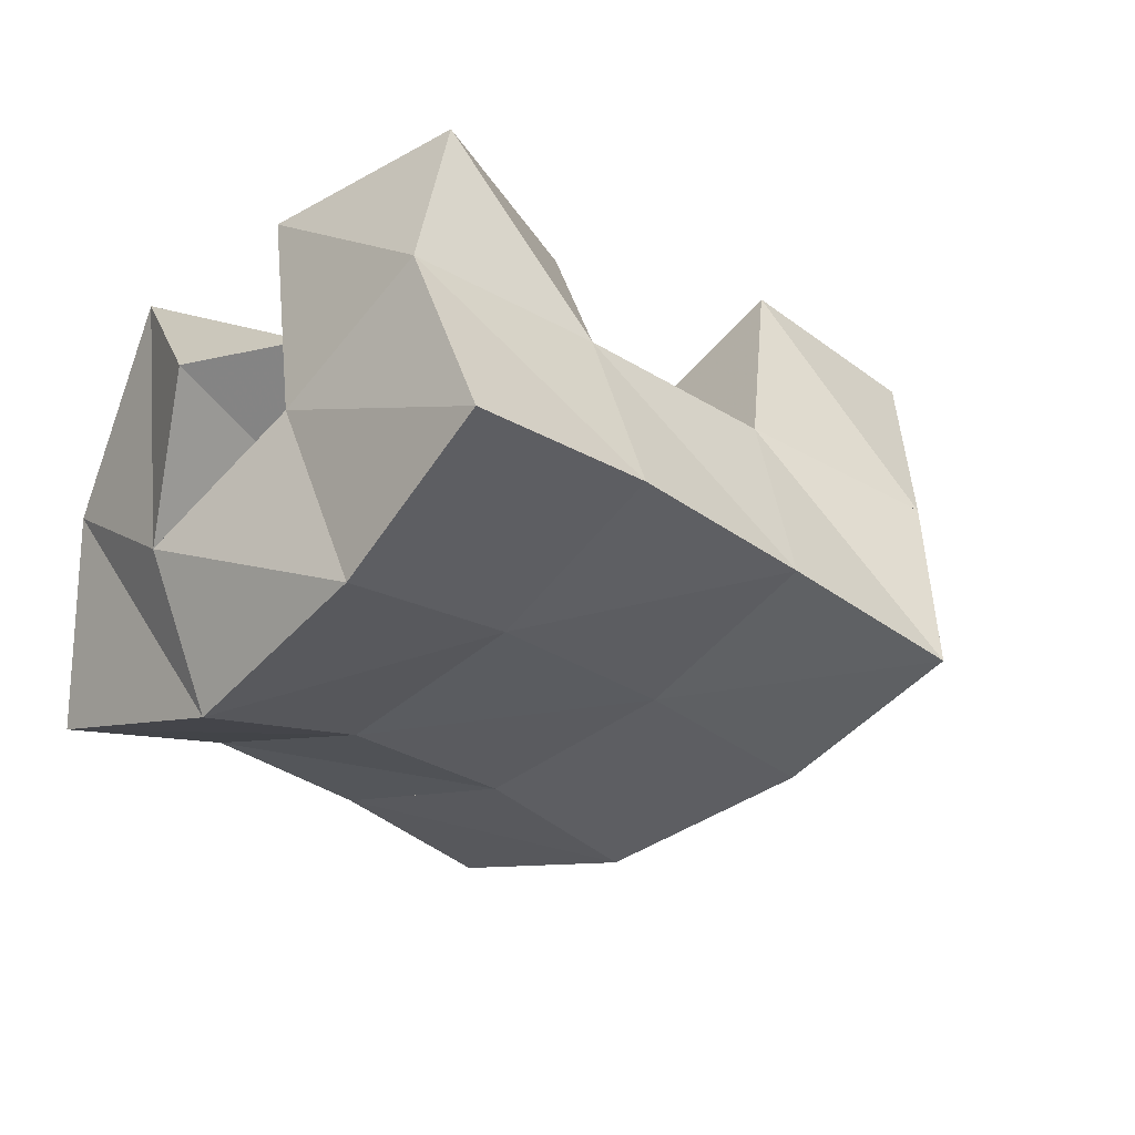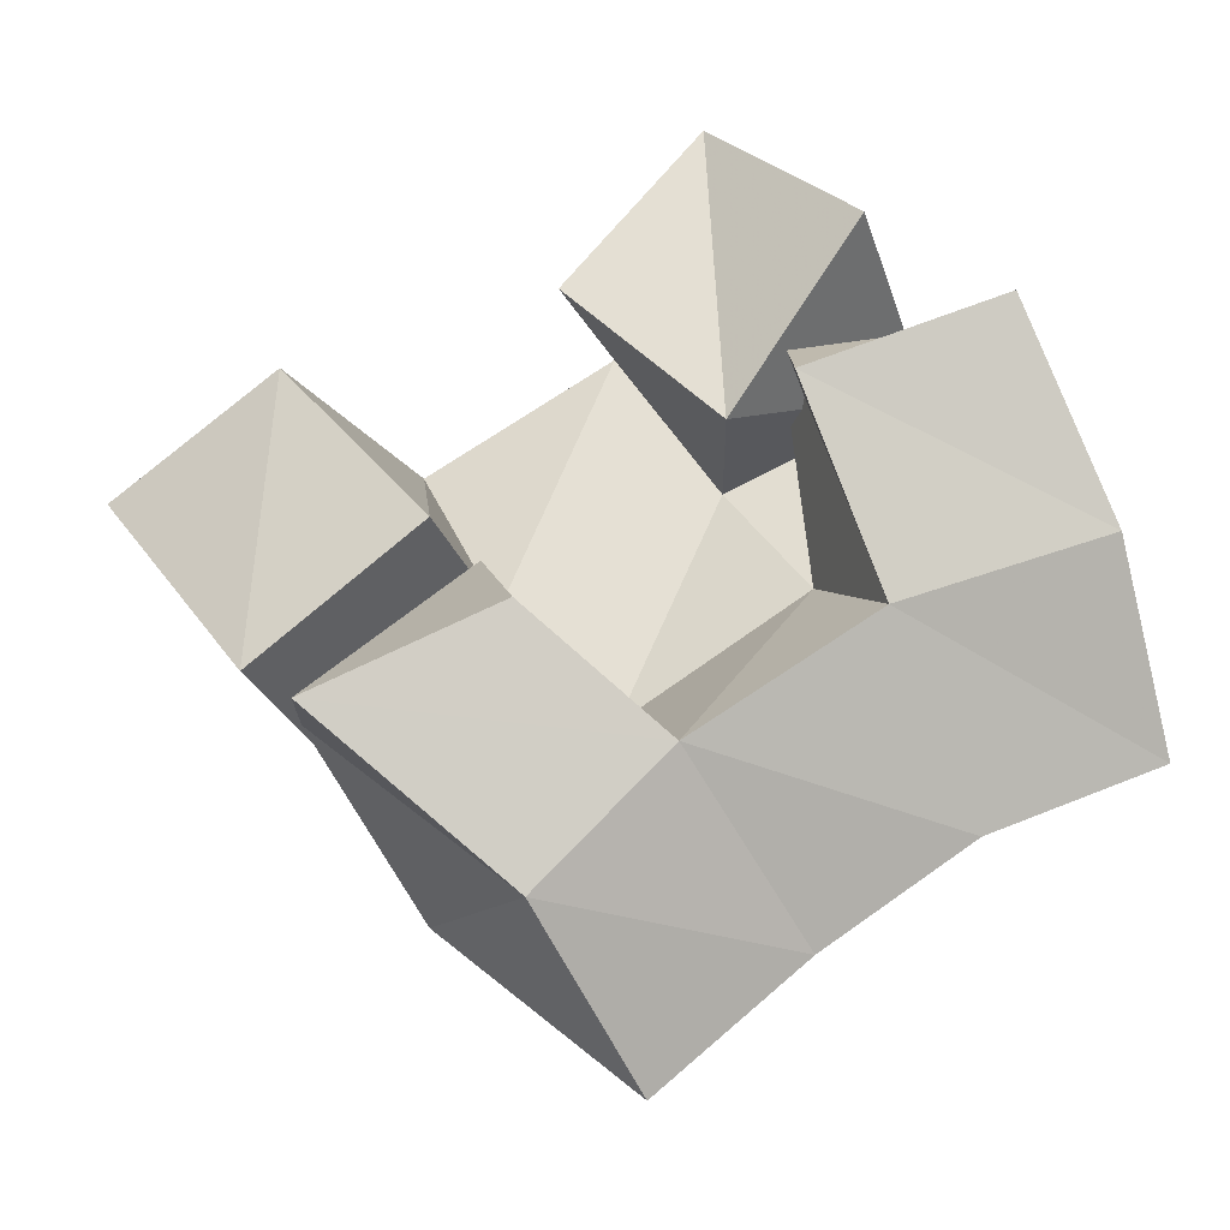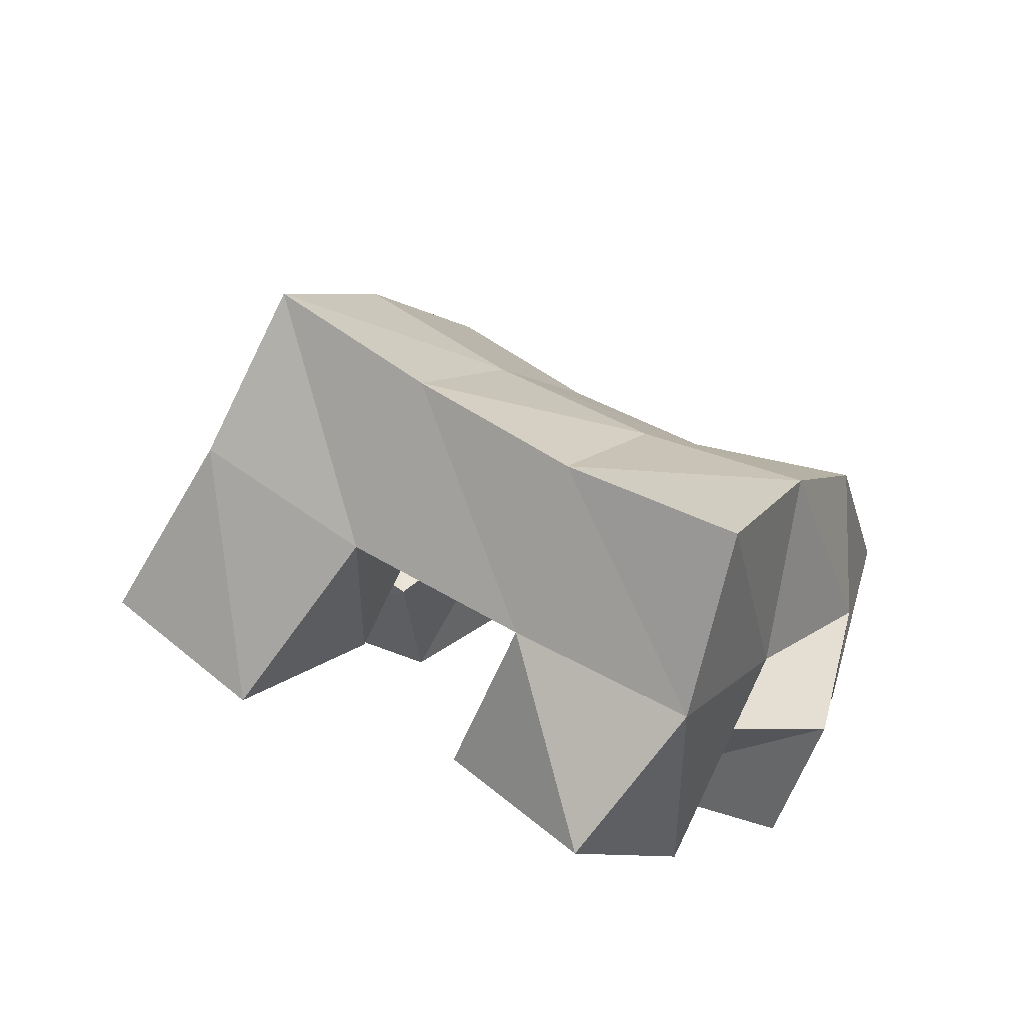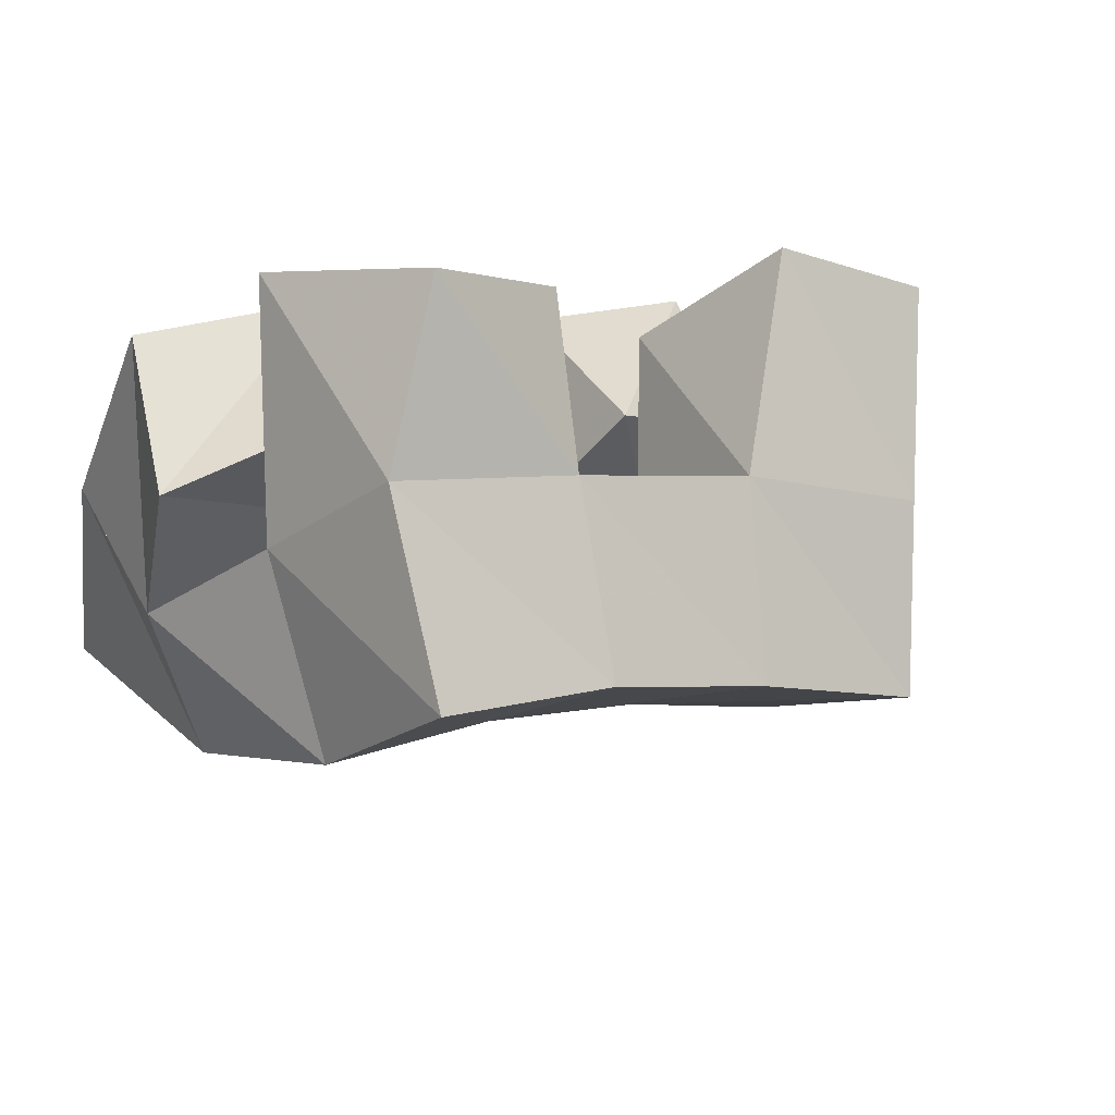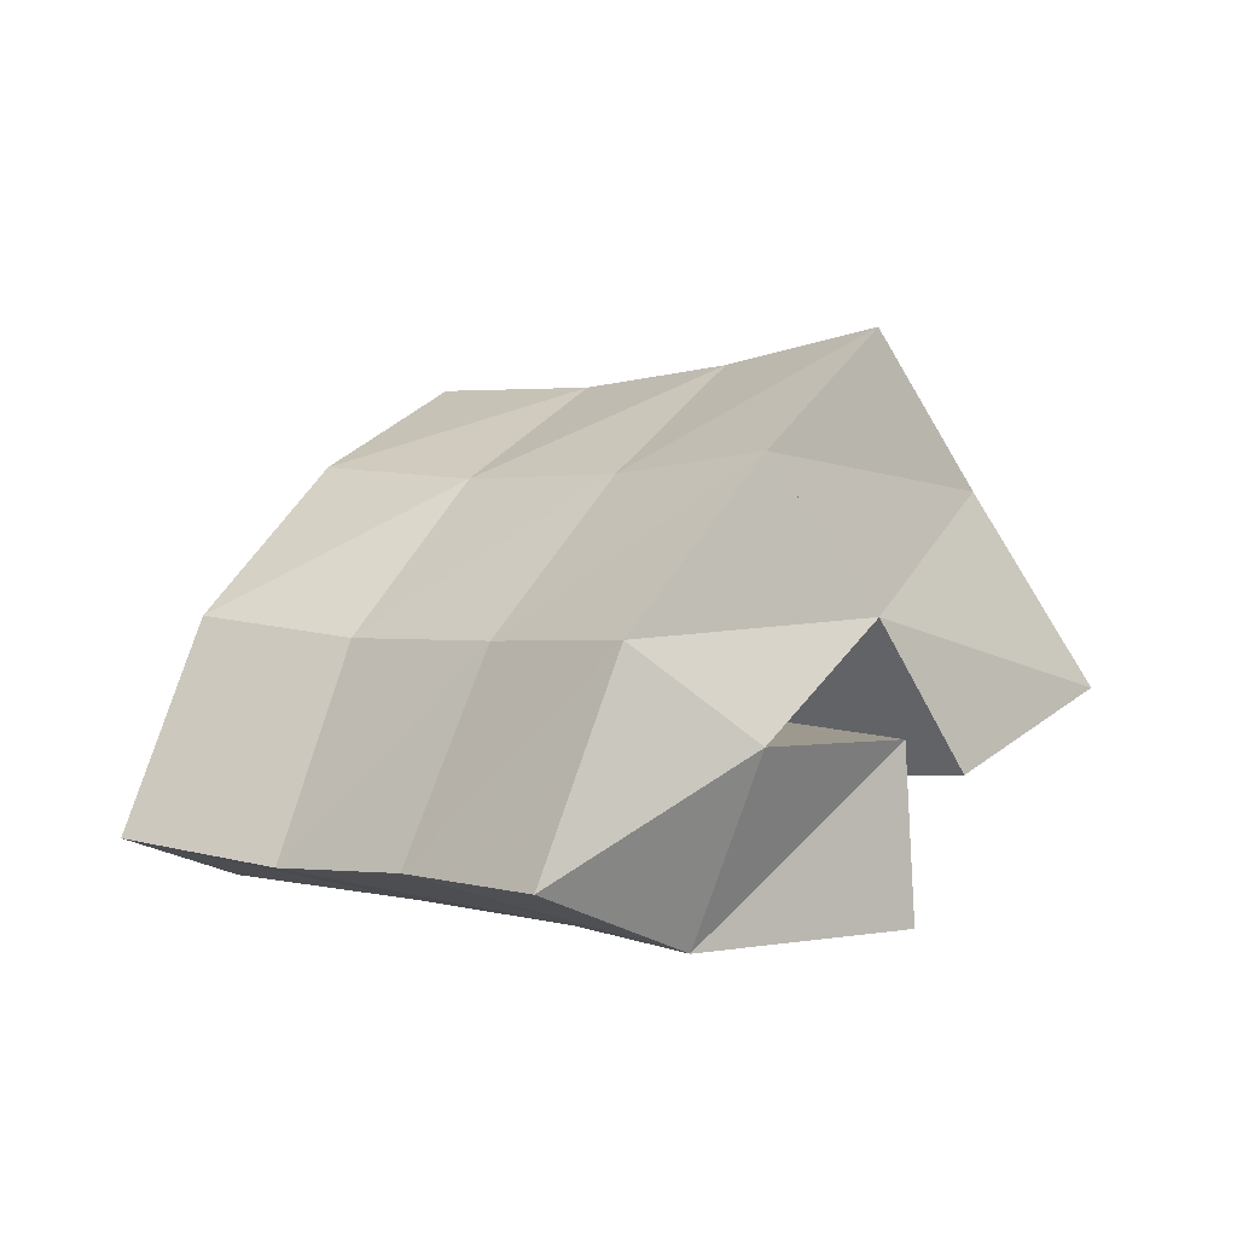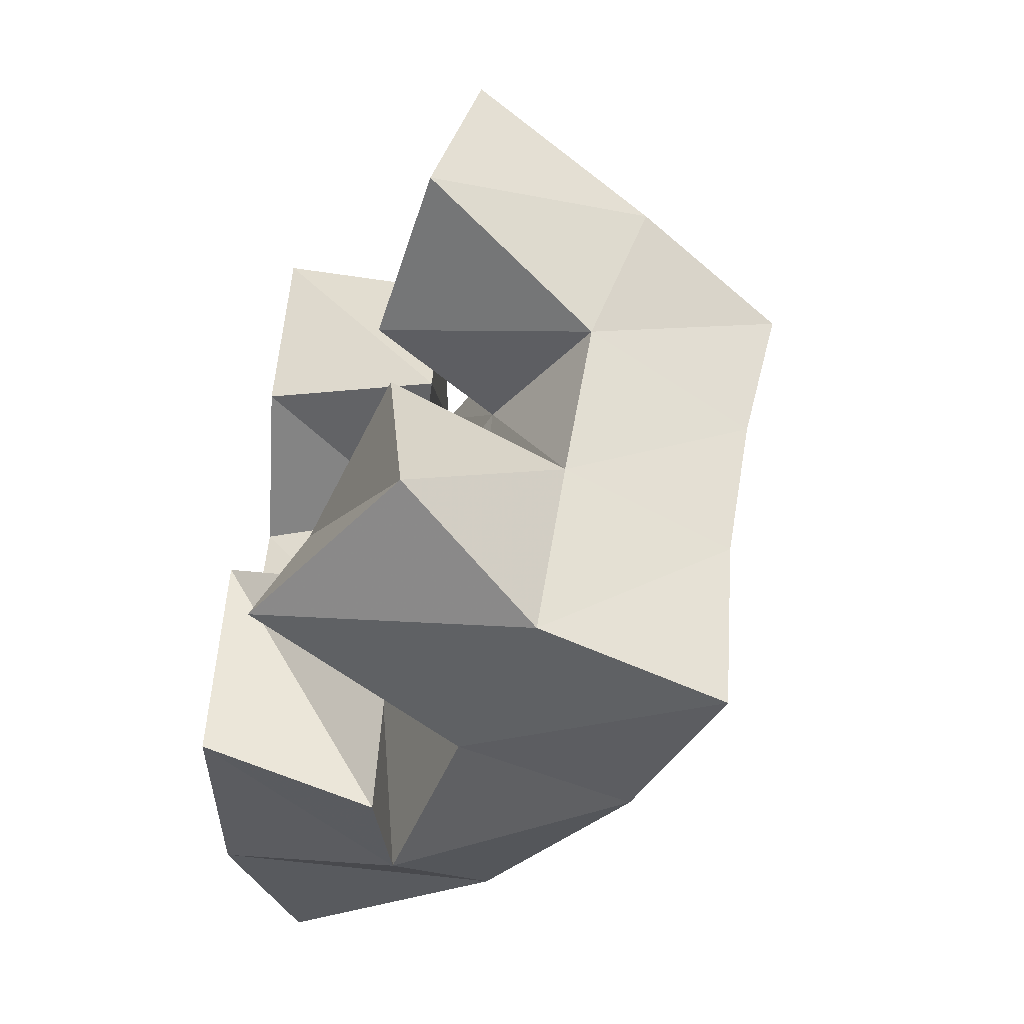
<metadata>
{"format":"obj","ext":"obj","renderer":"f3d","projection":"perspective","resolution":1024,"background":"white","views":[{"elev":22.2,"azim":148.3,"up":"+Z"},{"elev":-6.8,"azim":-6.4,"up":"+Z"},{"elev":42.9,"azim":0.3,"up":"+Y"},{"elev":61.3,"azim":152.5,"up":"+Z"},{"elev":3.6,"azim":-171.3,"up":"+Y"},{"elev":77.9,"azim":94.4,"up":"+Z"}]}
</metadata>
<code>
v 0.6136 0.152 0.1472
v 0.6422 0.1998 0.1344
v 0.6431 0.1347 0.1094
v 0.6621 0.1721 0.09393
v 0.6505 0.142 0.1763
v 0.684 0.1868 0.16
v 0.6827 0.1296 0.1423
v 0.6998 0.1617 0.1264
v 0.76 0.1434 0.1879
v 0.7665 0.1367 0.1289
v 0.7564 0.1002 0.1701
v 0.7755 0.1002 0.1213
v 0.8147 0.1421 0.1862
v 0.8256 0.146 0.1443
v 0.8033 0.1 0.1878
v 0.8256 0.1026 0.1376
v 0.7108 0.1379 0.1945
v 0.7281 0.1824 0.1882
v 0.7447 0.1184 0.1625
v 0.7503 0.1609 0.1533
v 0.7439 0.1449 0.2331
v 0.7727 0.1785 0.2146
v 0.7732 0.11 0.2062
v 0.7975 0.1614 0.1778
v 0.6563 0.1439 0.09874
v 0.6841 0.1463 0.05554
v 0.6539 0.1 0.1007
v 0.7009 0.1002 0.06125
v 0.6946 0.1448 0.1352
v 0.724 0.1415 0.09948
v 0.6981 0.1 0.1217
v 0.732 0.1 0.09277
v 0.6638 0.2383 0.1129
v 0.686 0.2096 0.07542
v 0.7025 0.2305 0.1418
v 0.7239 0.2042 0.1039
v 0.7413 0.2257 0.1698
v 0.7642 0.2027 0.1303
v 0.784 0.2254 0.1949
v 0.8055 0.2053 0.1525
v 0.7125 0.1701 0.04083
v 0.747 0.1674 0.07036
v 0.7848 0.166 0.09431
v 0.8257 0.1699 0.1108
v 0.7278 0.1192 0.01998
v 0.7629 0.1182 0.04979
v 0.7978 0.1148 0.07434
v 0.8398 0.1184 0.0902
f 1 2 4
f 3 1 4
f 2 6 8
f 4 2 8
f 6 5 7
f 8 6 7
f 5 1 3
f 7 5 3
f 8 7 3
f 4 8 3
f 2 1 5
f 6 2 5
f 9 10 12
f 11 9 12
f 10 14 16
f 12 10 16
f 14 13 15
f 16 14 15
f 13 9 11
f 15 13 11
f 16 15 11
f 12 16 11
f 10 9 13
f 14 10 13
f 17 18 20
f 19 17 20
f 18 22 24
f 20 18 24
f 22 21 23
f 24 22 23
f 21 17 19
f 23 21 19
f 24 23 19
f 20 24 19
f 18 17 21
f 22 18 21
f 25 26 28
f 27 25 28
f 26 30 32
f 28 26 32
f 30 29 31
f 32 30 31
f 29 25 27
f 31 29 27
f 32 31 27
f 28 32 27
f 26 25 29
f 30 26 29
f 2 33 34
f 4 2 34
f 33 35 36
f 34 33 36
f 35 6 8
f 36 35 8
f 6 2 4
f 8 6 4
f 36 8 4
f 34 36 4
f 33 2 6
f 35 33 6
f 6 35 36
f 8 6 36
f 35 37 38
f 36 35 38
f 37 18 20
f 38 37 20
f 18 6 8
f 20 18 8
f 38 20 8
f 36 38 8
f 35 6 18
f 37 35 18
f 18 37 38
f 20 18 38
f 37 39 40
f 38 37 40
f 39 22 24
f 40 39 24
f 22 18 20
f 24 22 20
f 40 24 20
f 38 40 20
f 37 18 22
f 39 37 22
f 4 34 41
f 26 4 41
f 34 36 42
f 41 34 42
f 36 8 30
f 42 36 30
f 8 4 26
f 30 8 26
f 42 30 26
f 41 42 26
f 34 4 8
f 36 34 8
f 8 36 42
f 30 8 42
f 36 38 43
f 42 36 43
f 38 20 10
f 43 38 10
f 20 8 30
f 10 20 30
f 43 10 30
f 42 43 30
f 36 8 20
f 38 36 20
f 20 38 43
f 10 20 43
f 38 40 44
f 43 38 44
f 40 24 14
f 44 40 14
f 24 20 10
f 14 24 10
f 44 14 10
f 43 44 10
f 38 20 24
f 40 38 24
f 26 41 45
f 28 26 45
f 41 42 46
f 45 41 46
f 42 30 32
f 46 42 32
f 30 26 28
f 32 30 28
f 46 32 28
f 45 46 28
f 41 26 30
f 42 41 30
f 30 42 46
f 32 30 46
f 42 43 47
f 46 42 47
f 43 10 12
f 47 43 12
f 10 30 32
f 12 10 32
f 47 12 32
f 46 47 32
f 42 30 10
f 43 42 10
f 10 43 47
f 12 10 47
f 43 44 48
f 47 43 48
f 44 14 16
f 48 44 16
f 14 10 12
f 16 14 12
f 48 16 12
f 47 48 12
f 43 10 14
f 44 43 14

</code>
